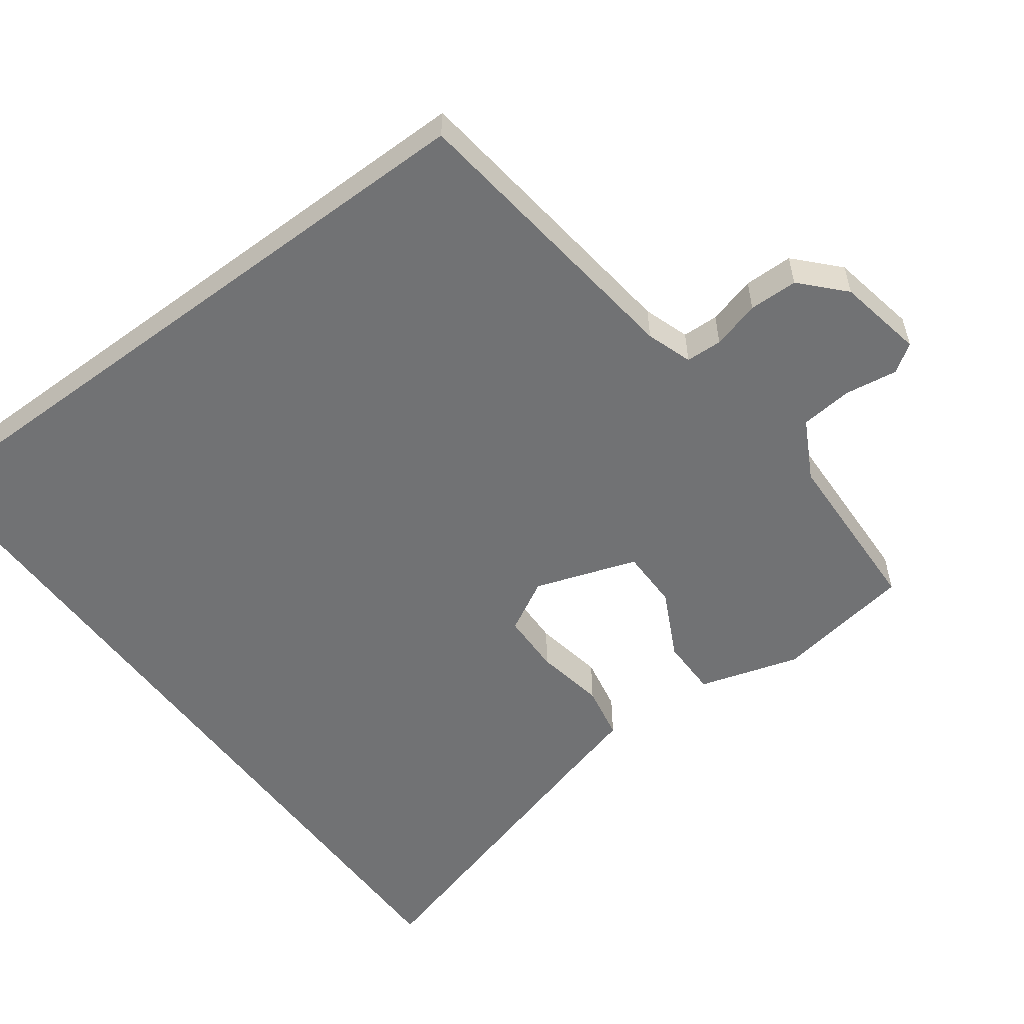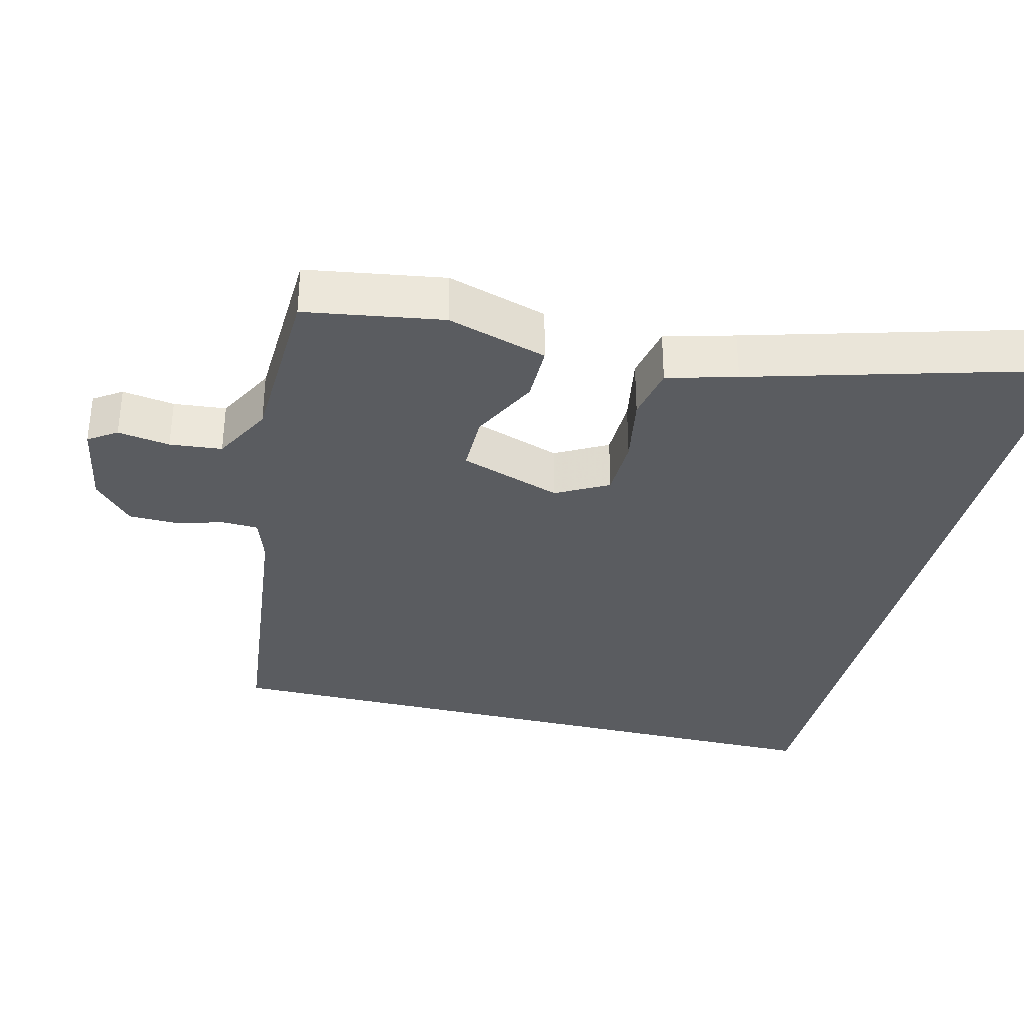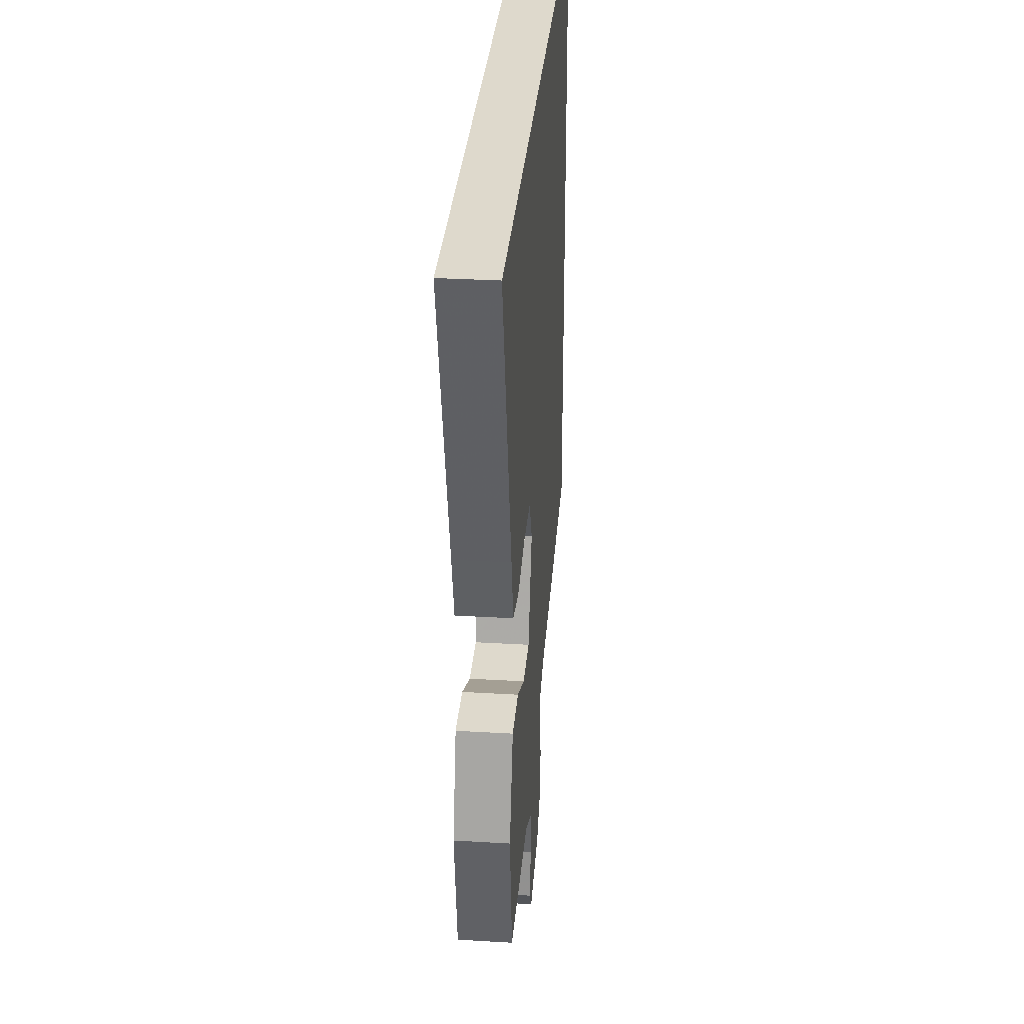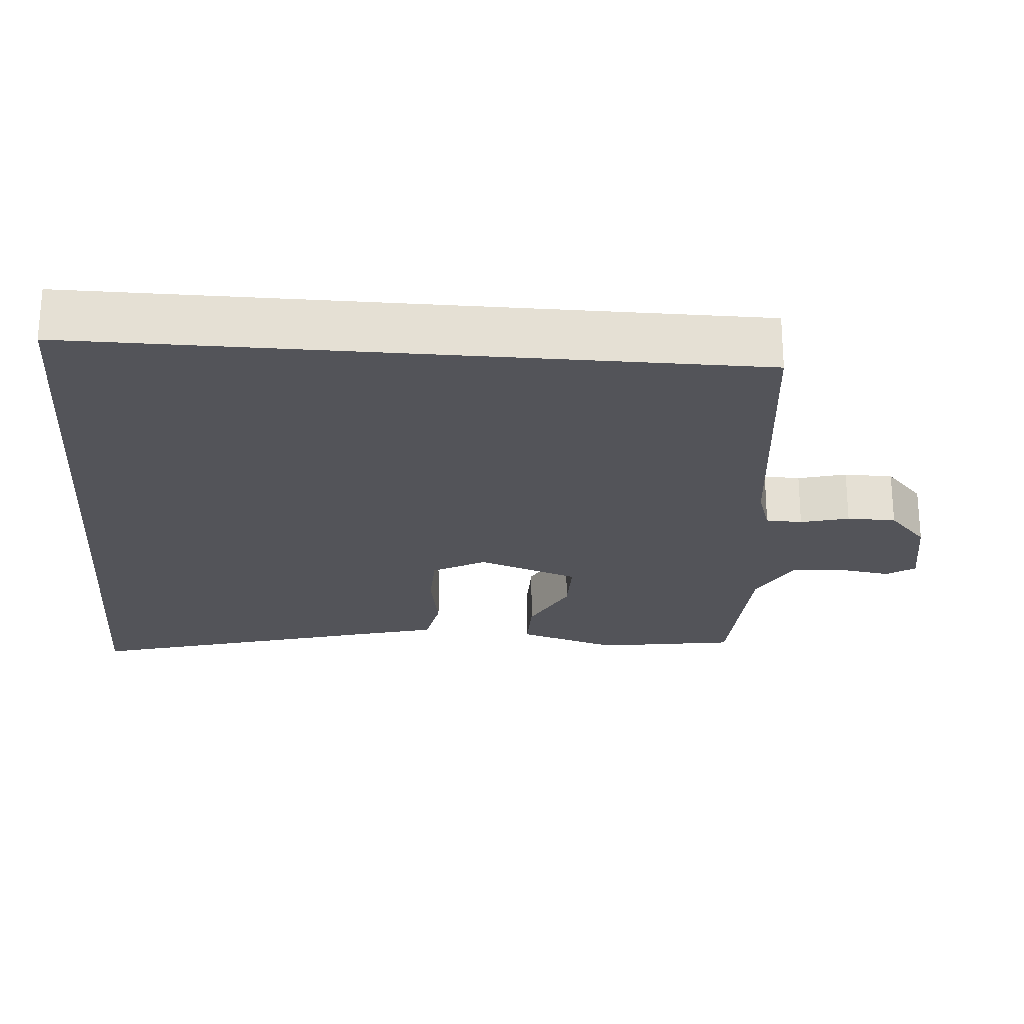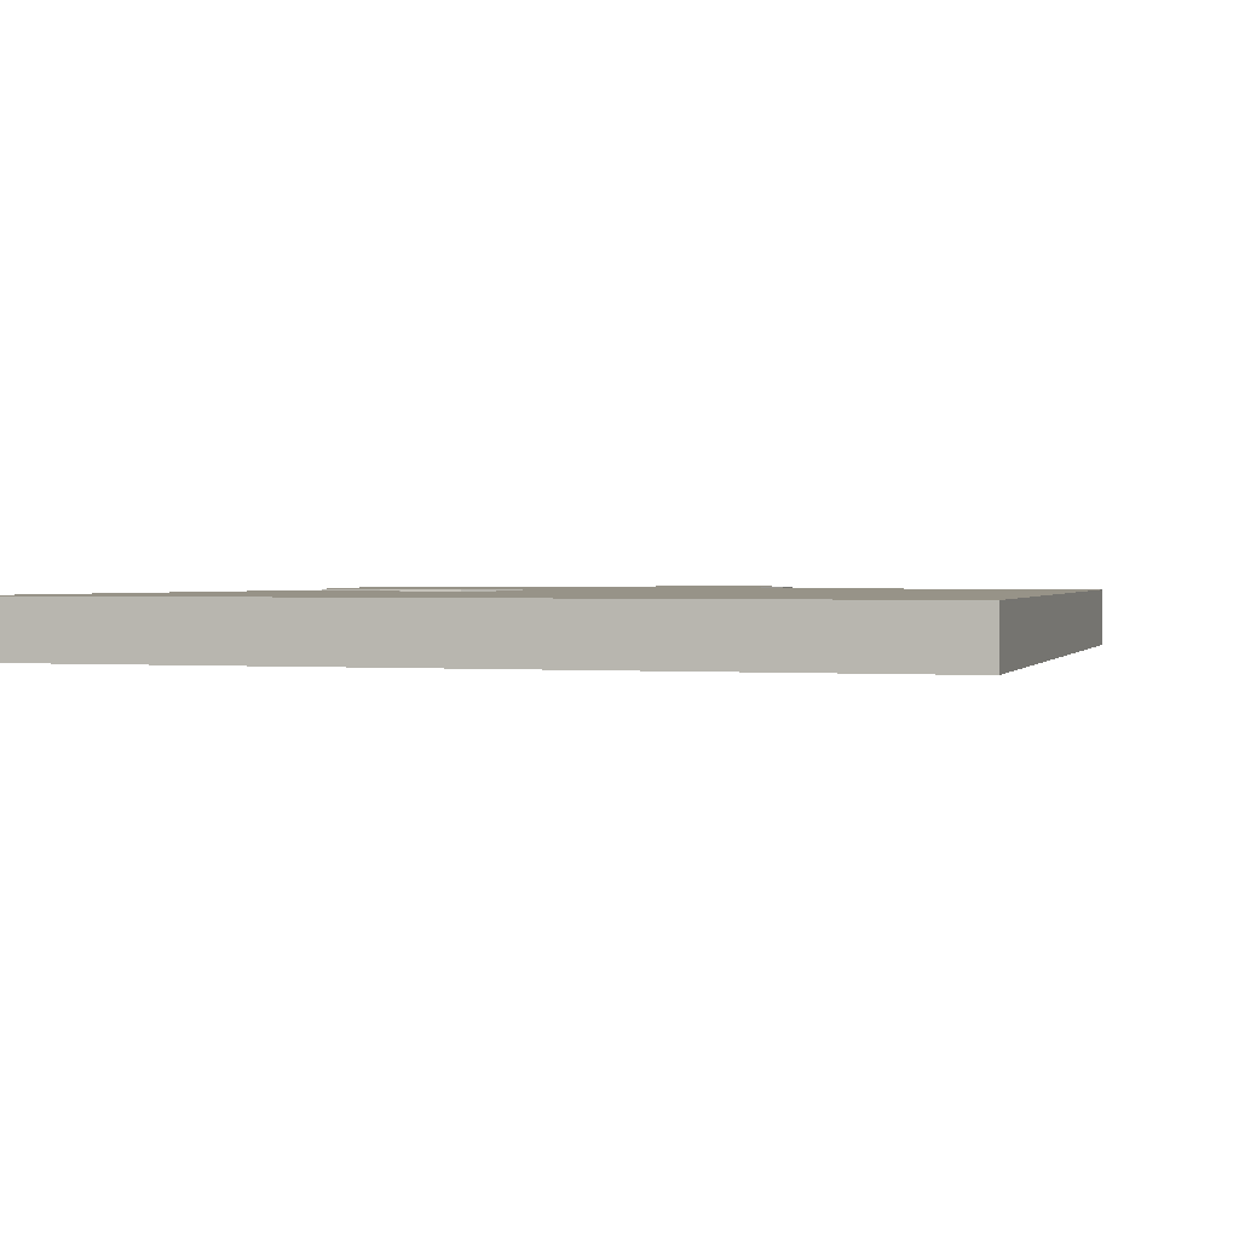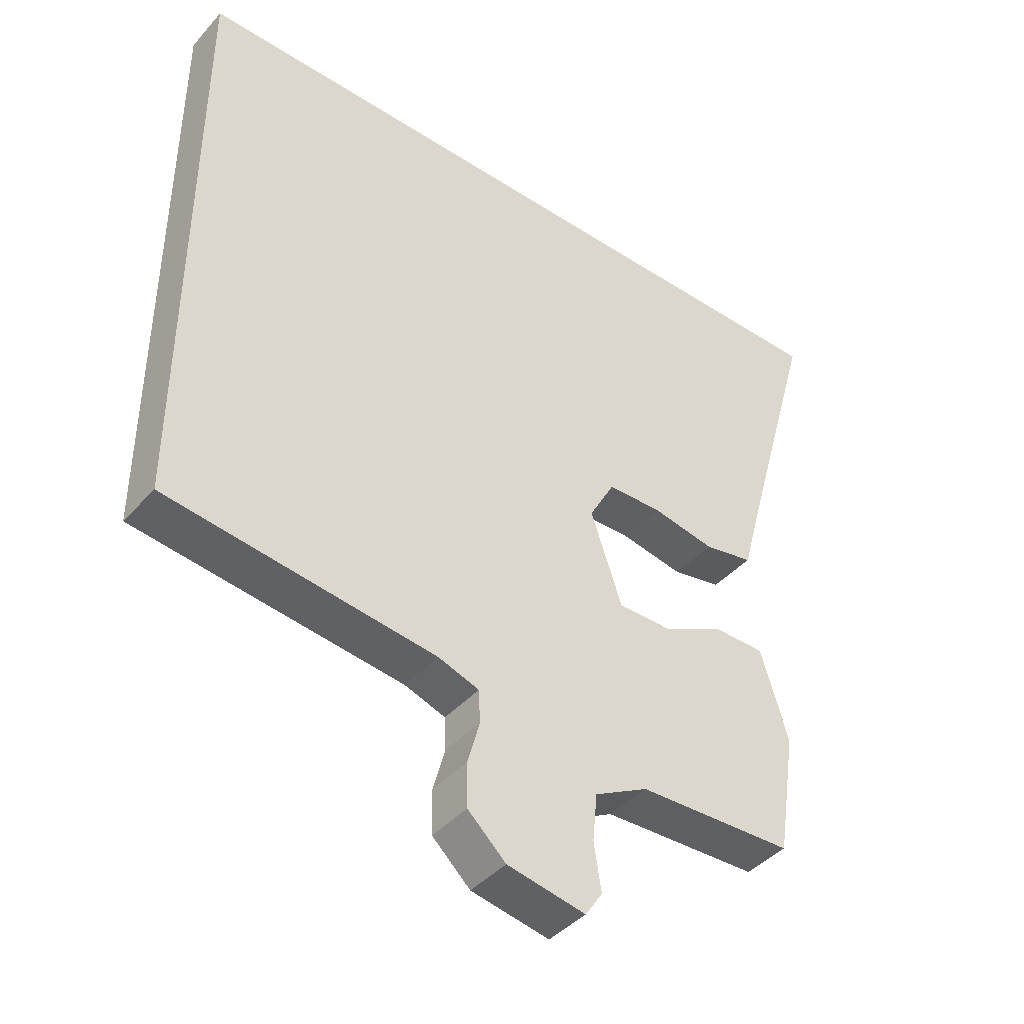
<metadata>
{"format":"obj","ext":"obj","renderer":"f3d","projection":"perspective","resolution":1024,"background":"white","views":[{"elev":-55.4,"azim":126.7,"up":"+Y"},{"elev":-34.0,"azim":-103.9,"up":"+Y"},{"elev":32.0,"azim":-85.3,"up":"+Z"},{"elev":-23.8,"azim":85.4,"up":"+Y"},{"elev":1.3,"azim":16.3,"up":"+Y"},{"elev":-42.2,"azim":142.2,"up":"+Z"}]}
</metadata>
<code>
v 0.5 0.07 0.5
v 0.5 0.07 -0.418
v 0.091 0.07 -0.465
v 0.028 0.07 -0.486
v 0.026 0.07 -0.536
v 0.044 0.07 -0.602
v 0.043 0.07 -0.669
v -0.015 0.07 -0.723
v -0.134 0.07 -0.745
v -0.16 0.07 -0.706
v -0.149 0.07 -0.634
v -0.156 0.07 -0.562
v -0.238 0.07 -0.518
v -0.477 0.07 -0.509
v -0.507 0.07 -0.319
v -0.465 0.07 -0.181
v -0.385 0.07 -0.181
v -0.292 0.07 -0.228
v -0.21 0.07 -0.228
v -0.162 0.07 -0.088
v -0.201 0.07 -0.016
v -0.285 0.07 -0.014
v -0.381 0.07 -0.031
v -0.457 0.07 -0.016
v -0.483 0.07 0.08
v -0.601 0.07 0.5
v 0.5 0 0.5
v 0.5 0 -0.418
v 0.091 0 -0.465
v 0.028 0 -0.486
v 0.026 0 -0.536
v 0.044 0 -0.602
v 0.043 0 -0.669
v -0.015 0 -0.723
v -0.134 0 -0.745
v -0.16 0 -0.706
v -0.149 0 -0.634
v -0.156 0 -0.562
v -0.238 0 -0.518
v -0.477 0 -0.509
v -0.507 0 -0.319
v -0.465 0 -0.181
v -0.385 0 -0.181
v -0.292 0 -0.228
v -0.21 0 -0.228
v -0.162 0 -0.088
v -0.201 0 -0.016
v -0.285 0 -0.014
v -0.381 0 -0.031
v -0.457 0 -0.016
v -0.483 0 0.08
v -0.601 0 0.5
f 25 26 1
f 24 25 1
f 23 24 1
f 22 23 1
f 21 22 1
f 1 2 3
f 21 1 3
f 20 21 3
f 19 20 3 4
f 18 19 4 5
f 16 17 18
f 15 16 18
f 14 15 18
f 13 14 18
f 18 5 6
f 13 18 6
f 12 13 6
f 7 8 9
f 6 7 9
f 12 6 9
f 11 12 9
f 9 10 11
f 27 52 51
f 27 51 50
f 27 50 49
f 27 49 48
f 27 48 47
f 29 28 27
f 29 27 47
f 29 47 46
f 30 29 46 45
f 31 30 45 44
f 44 43 42
f 44 42 41
f 44 41 40
f 44 40 39
f 32 31 44
f 32 44 39
f 32 39 38
f 35 34 33
f 35 33 32
f 35 32 38
f 35 38 37
f 37 36 35
f 1 27 28 2
f 2 28 29 3
f 3 29 30 4
f 4 30 31 5
f 5 31 32 6
f 6 32 33 7
f 7 33 34 8
f 8 34 35 9
f 9 35 36 10
f 10 36 37 11
f 11 37 38 12
f 12 38 39 13
f 13 39 40 14
f 14 40 41 15
f 15 41 42 16
f 16 42 43 17
f 17 43 44 18
f 18 44 45 19
f 19 45 46 20
f 20 46 47 21
f 21 47 48 22
f 22 48 49 23
f 23 49 50 24
f 24 50 51 25
f 25 51 52 26
f 26 52 27 1

</code>
